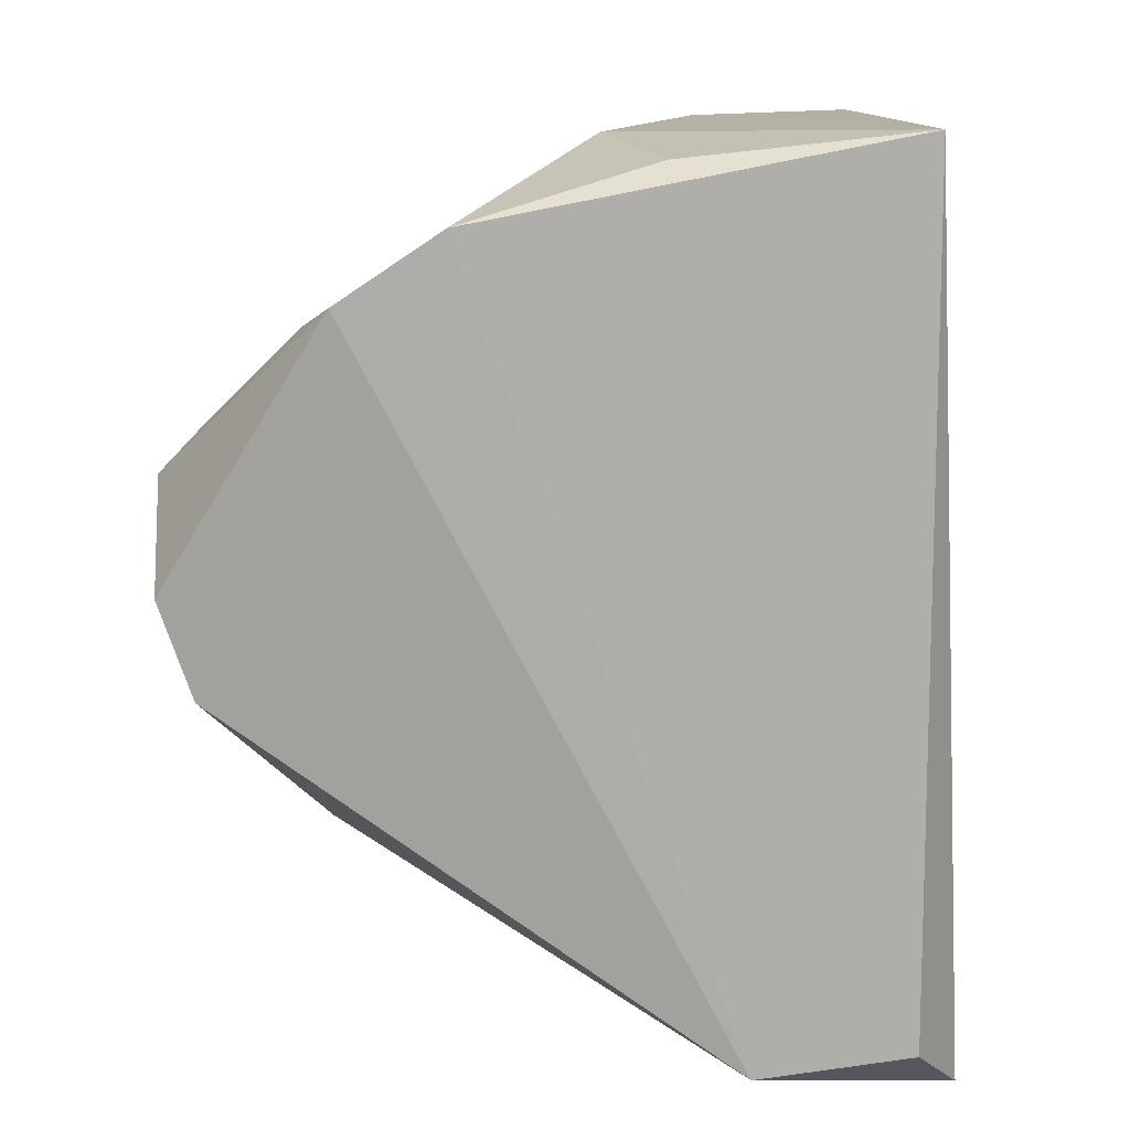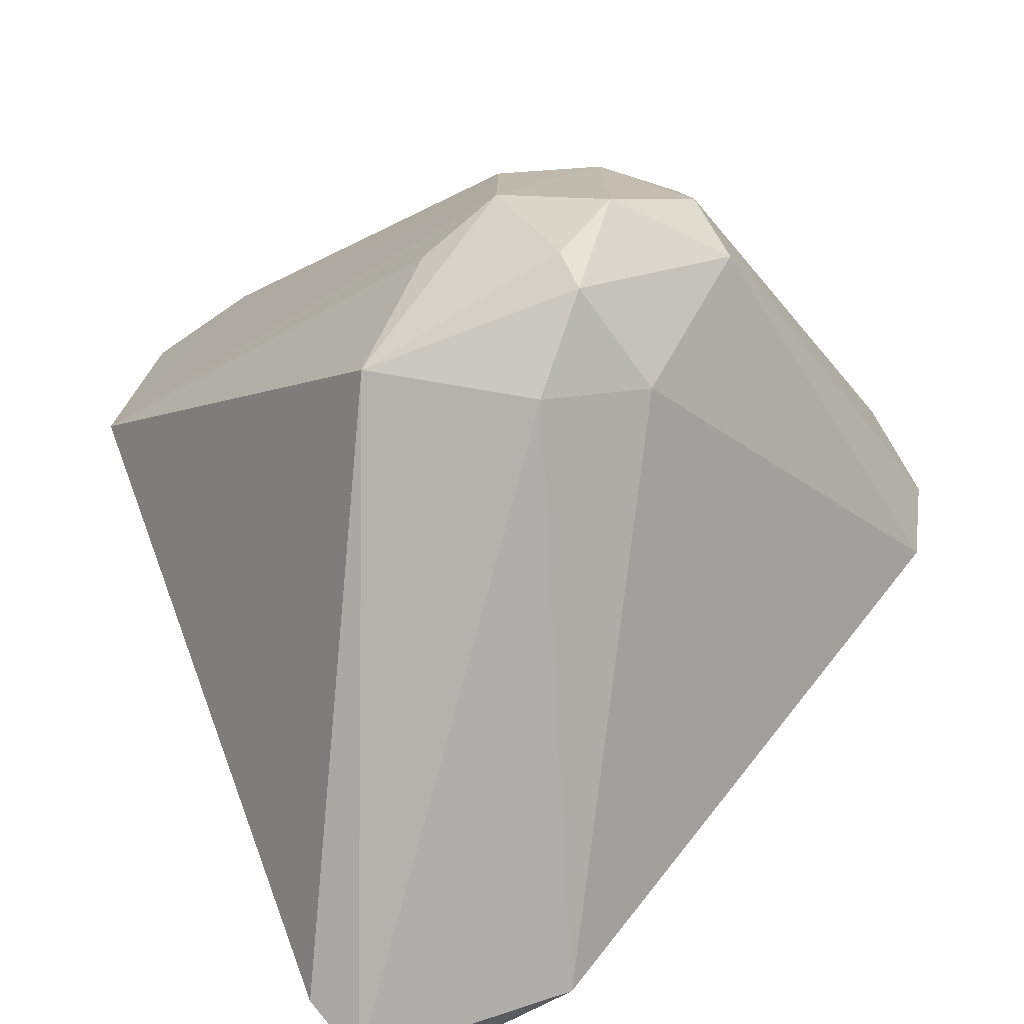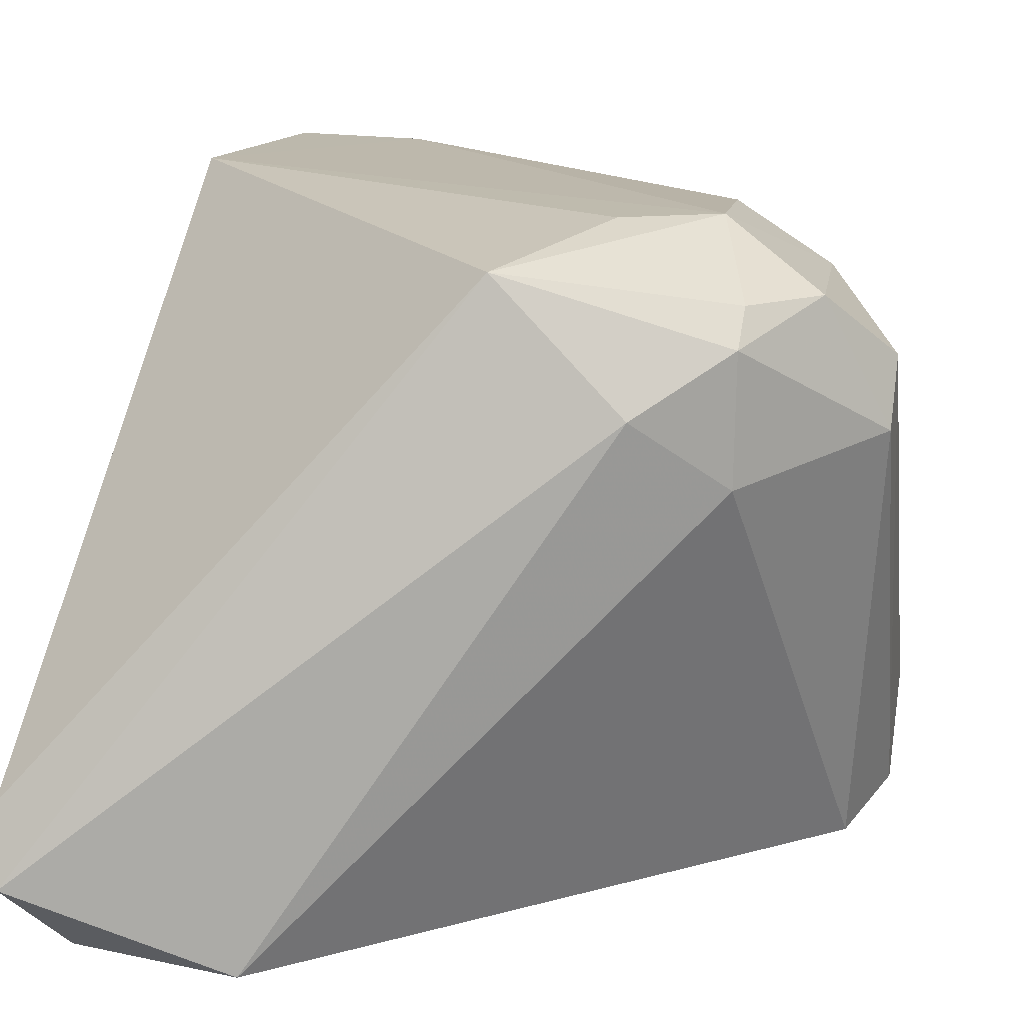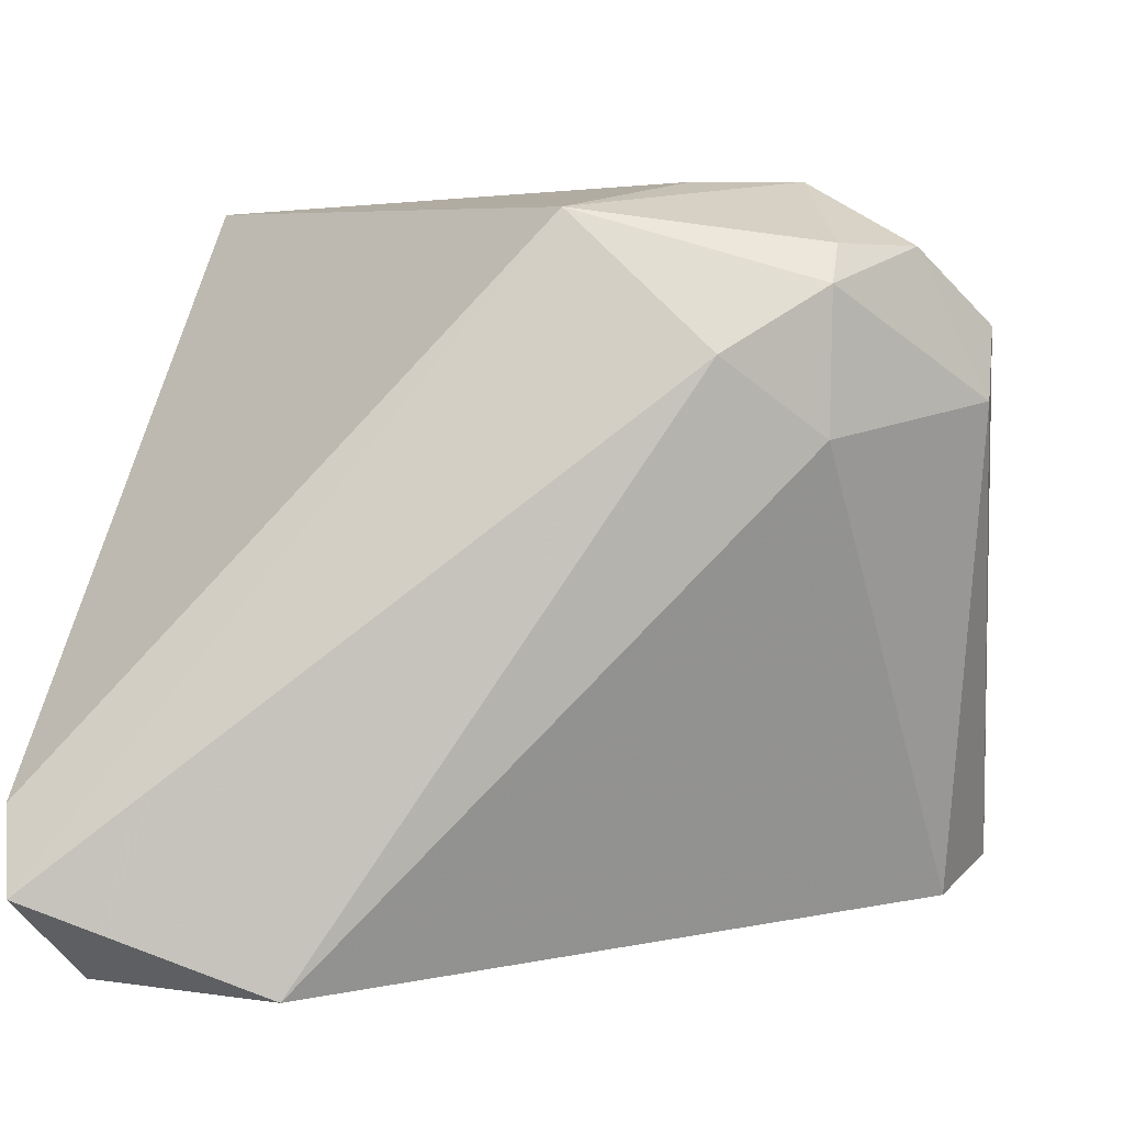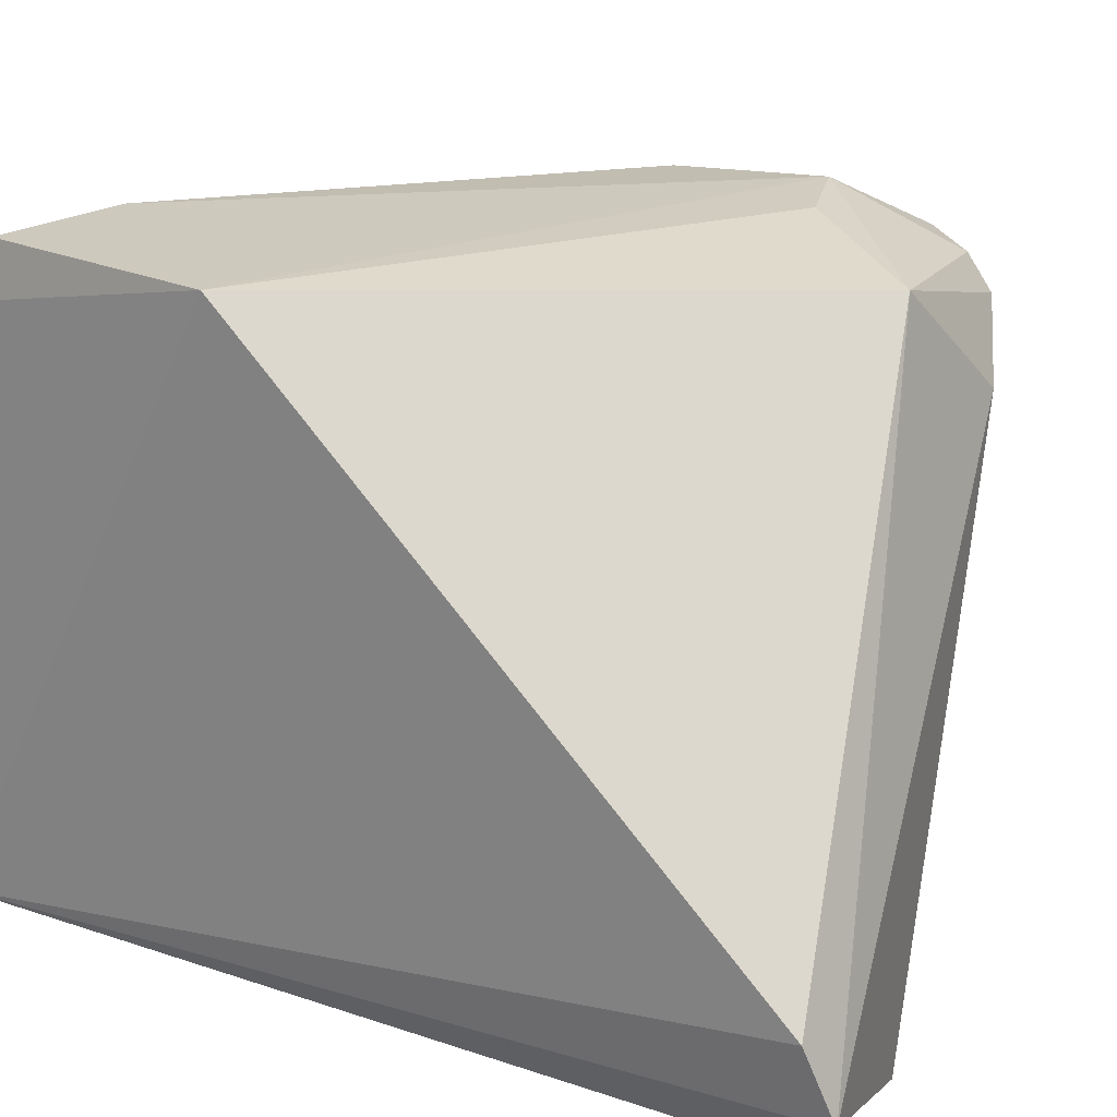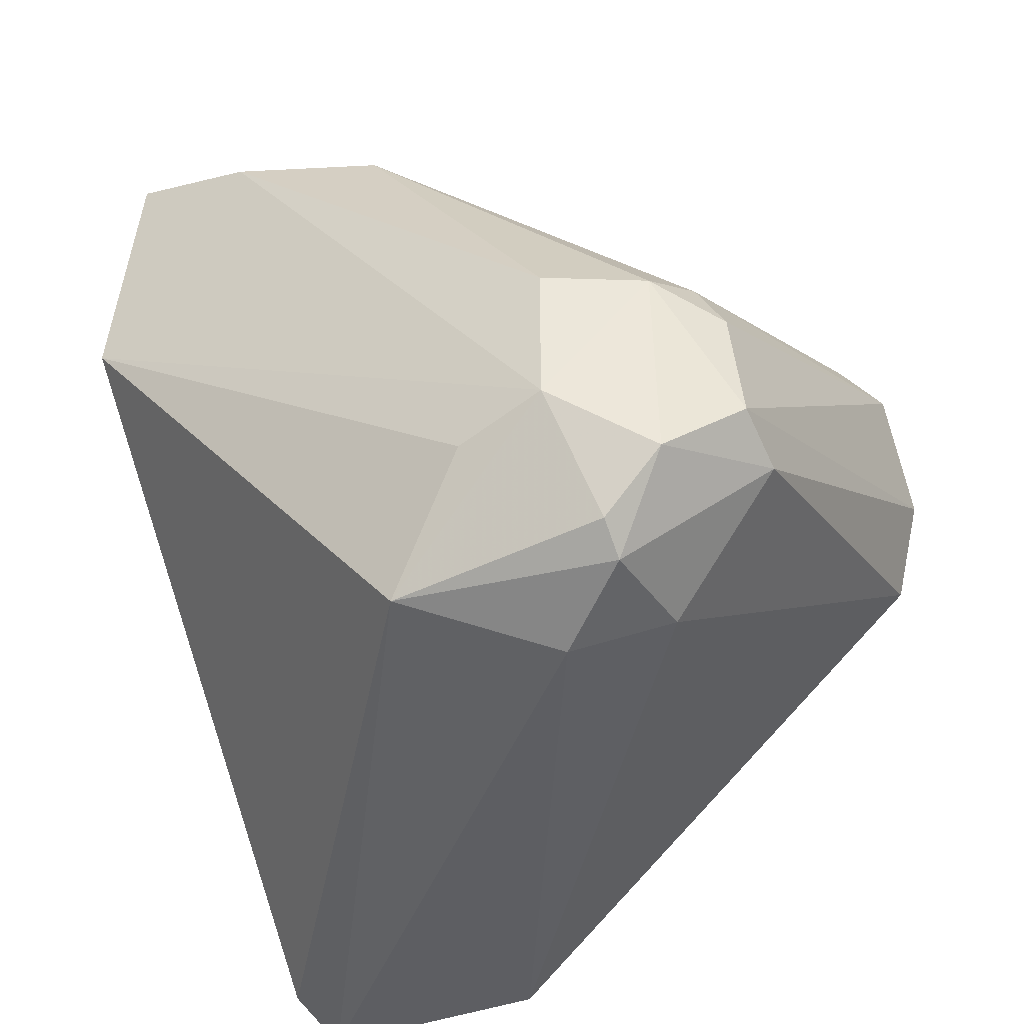
<metadata>
{"format":"obj","ext":"obj","renderer":"f3d","projection":"perspective","resolution":1024,"background":"white","views":[{"elev":13.1,"azim":179.1,"up":"+Y"},{"elev":-70.3,"azim":36.7,"up":"+Y"},{"elev":14.6,"azim":10.7,"up":"+Z"},{"elev":2.0,"azim":6.9,"up":"+Z"},{"elev":22.7,"azim":-60.5,"up":"+Z"},{"elev":-37.4,"azim":30.4,"up":"+Y"}]}
</metadata>
<code>
v 0.3311 0.2059 0.3934
v 0.477 0.1907 0.3816
v 0.3345 0.9972 0.3964
v 0.9823 0.6035 0.4417
v 0.3182 0.6987 0.9851
v 0.8673 0.3181 0.9276
v 0.2798 0.1805 0.5231
v 0.5088 0.9845 0.8263
v 0.8262 0.8575 0.3816
v 0.6675 0.2859 0.9533
v 0.9173 0.5758 0.9213
v 0.35 0.921 0.9851
v 0.9801 0.4046 0.8129
v 0.9533 0.7304 0.5405
v 0.8379 0.4332 0.9832
v 0.948 0.5194 0.4186
v 0.7831 0.2565 0.8438
v 0.604 0.9845 0.5723
v 0.8623 0.2974 0.7827
v 0.604 0.8892 0.9215
v 0.35 0.9845 0.9215
v 0.2877 0.1547 0.4577
v 0.8331 0.576 0.9753
v 0.731 0.921 0.3816
v 0.9826 0.4316 0.8711
v 0.985 0.6987 0.5088
v 0.858 0.8257 0.5088
v 0.9345 0.6035 0.8594
v 0.477 0.8892 0.9851
v 0.9656 0.5494 0.8618
v 0.7522 0.4059 0.9816
v 0.9254 0.3743 0.9285
v 0.5541 0.9722 0.4156
v 0.8646 0.2937 0.8964
f 13 32 34
f 2 1 3
f 5 3 7
f 5 7 10
f 10 6 15
f 2 9 16
f 9 4 16
f 4 13 16
f 3 8 18
f 2 16 19
f 16 13 19
f 17 2 19
f 3 5 21
f 8 3 21
f 5 12 21
f 20 8 21
f 1 2 22
f 3 1 22
f 7 3 22
f 10 7 22
f 2 17 22
f 17 10 22
f 15 11 23
f 11 20 23
f 2 3 24
f 9 2 24
f 13 4 25
f 4 9 26
f 9 14 26
f 25 4 26
f 14 9 27
f 18 8 27
f 8 20 27
f 20 14 27
f 9 24 27
f 24 18 27
f 20 11 28
f 14 20 28
f 26 14 28
f 12 5 29
f 5 15 29
f 21 12 29
f 20 21 29
f 15 23 29
f 23 20 29
f 11 25 30
f 25 26 30
f 28 11 30
f 26 28 30
f 5 10 31
f 10 15 31
f 15 5 31
f 15 6 32
f 11 15 32
f 13 25 32
f 25 11 32
f 3 18 33
f 24 3 33
f 18 24 33
f 6 10 34
f 10 17 34
f 19 13 34
f 17 19 34
f 32 6 34

</code>
